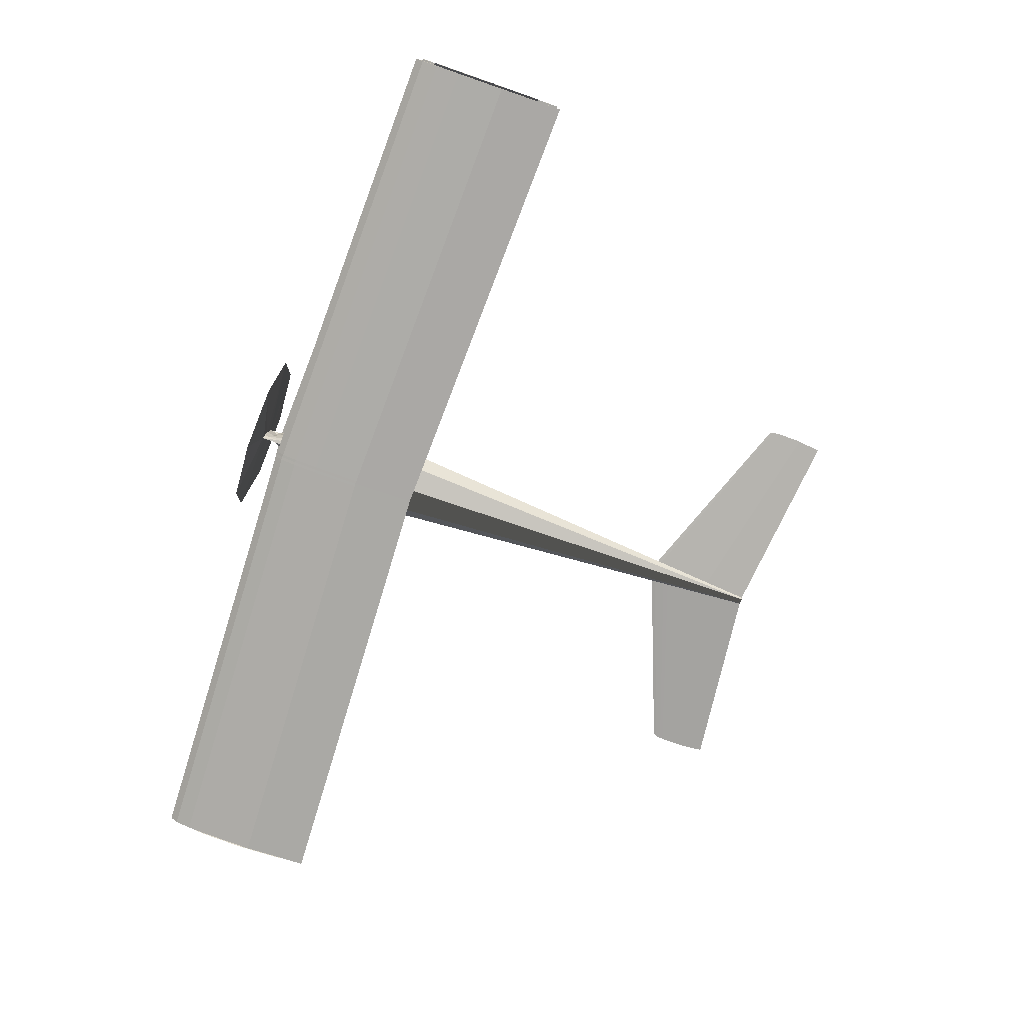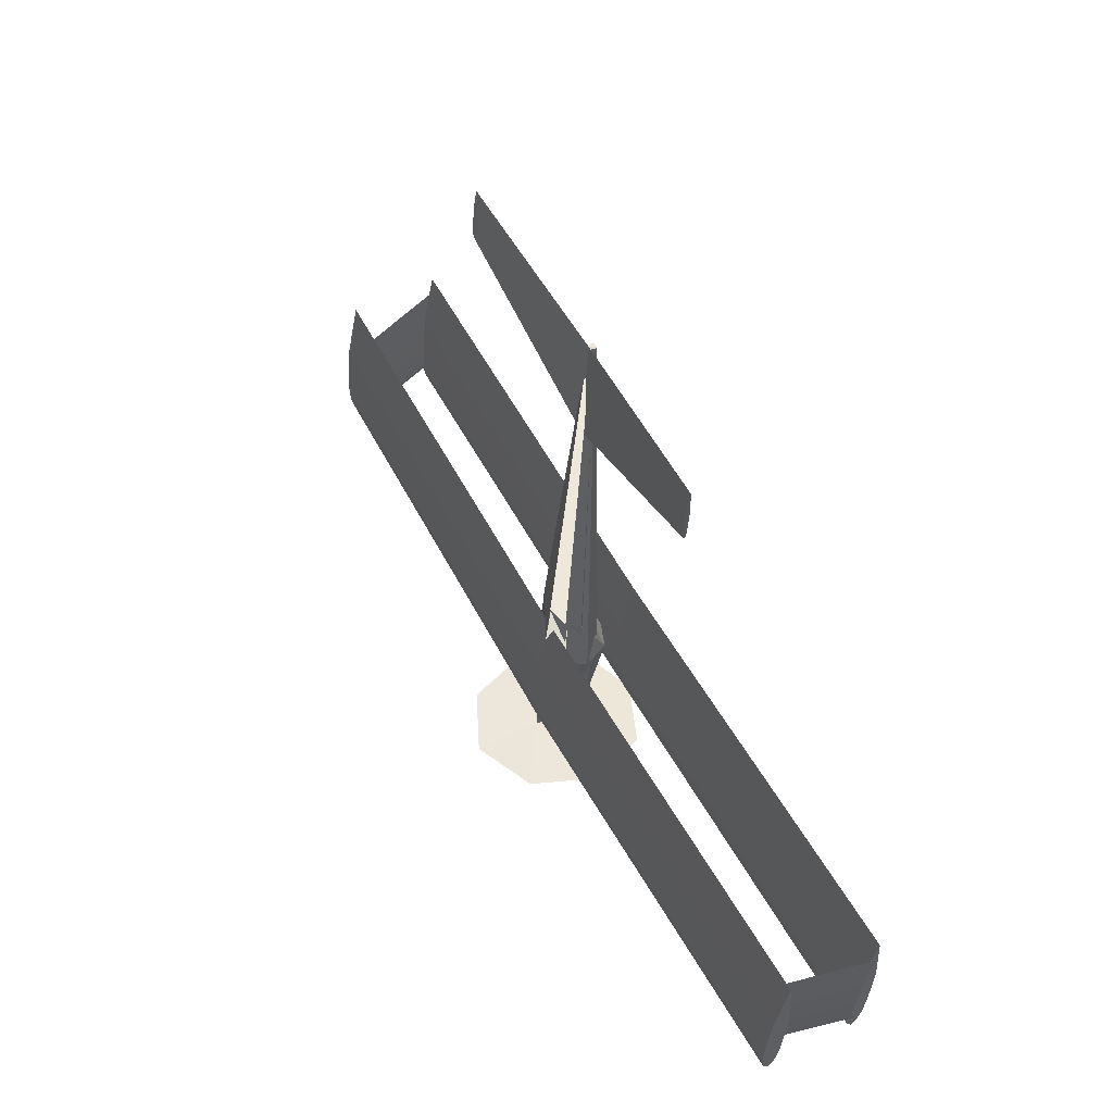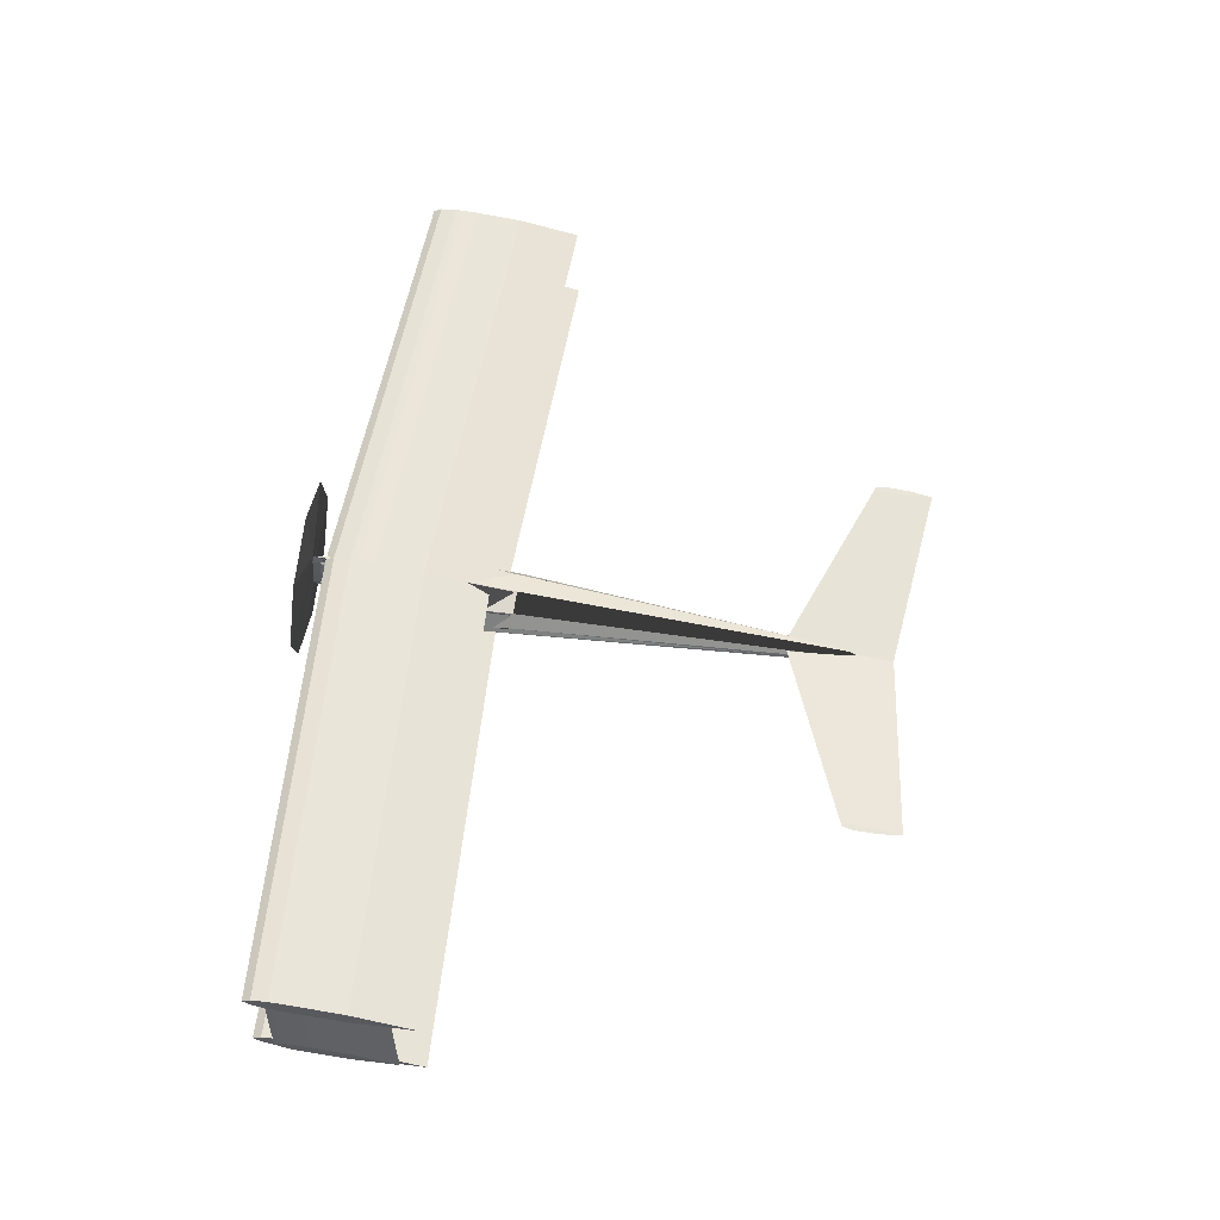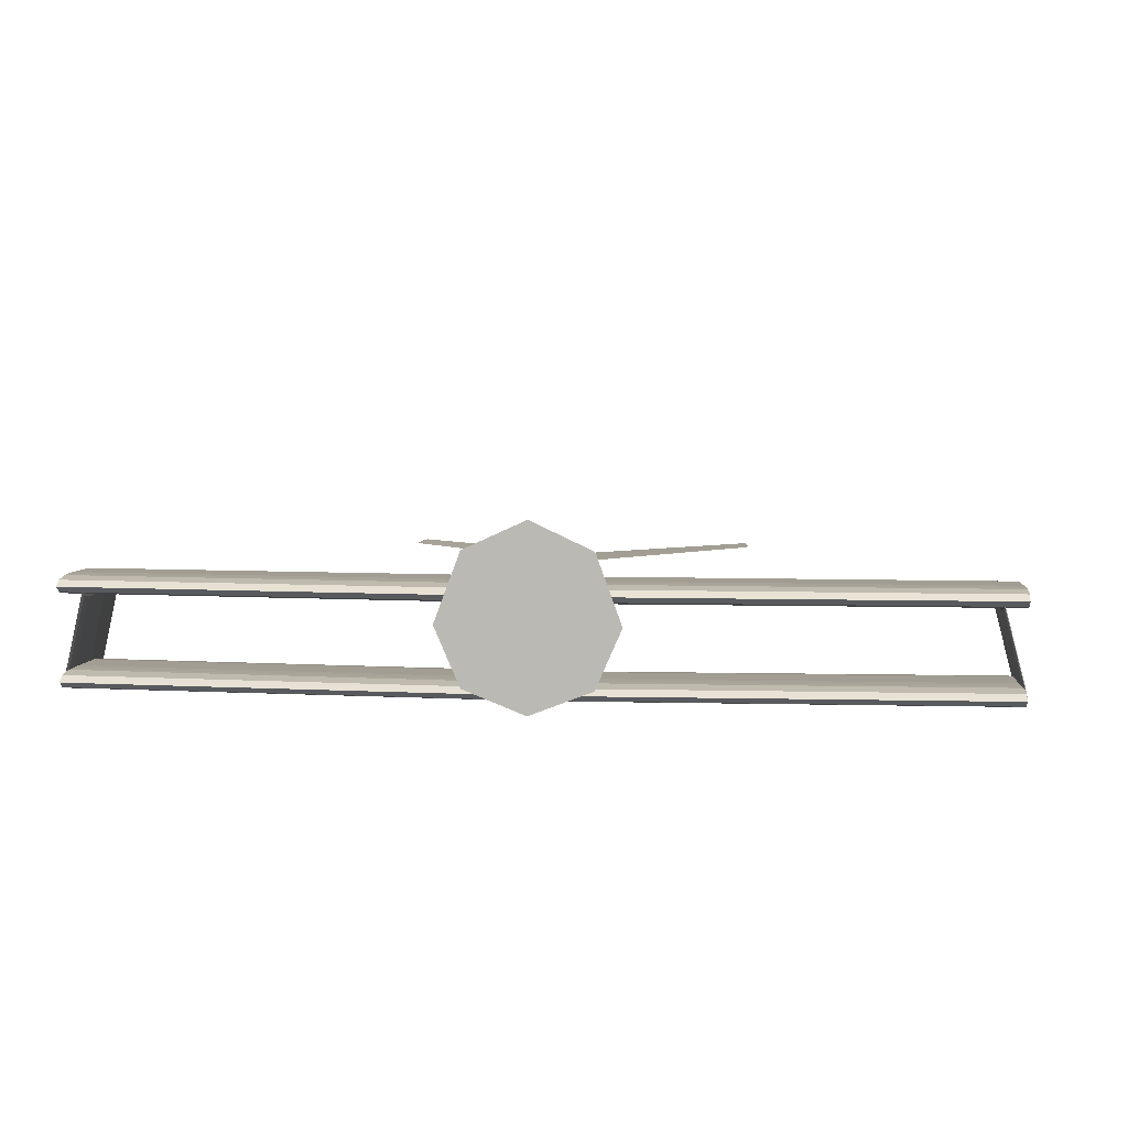
<metadata>
{"format":"obj","ext":"obj","renderer":"f3d","projection":"perspective","resolution":1024,"background":"white","views":[{"elev":-75.7,"azim":72.2,"up":"+Z"},{"elev":55.9,"azim":61.8,"up":"+Y"},{"elev":59.2,"azim":99.5,"up":"+Z"},{"elev":10.2,"azim":6.8,"up":"+Z"}]}
</metadata>
<code>
o D00132
v -0.02202 -0.06193 -0.0112
v -0.02109 -0.1068 -0.007517
v 0.001444 -0.1064 -0.007438
v 0.000511 -0.06146 -0.01113
v -0.02221 -0.05886 0.02623
v 0.000315 -0.05839 0.0263
v -0.02128 -0.1038 0.02991
v 0.001247 -0.1033 0.02999
v -0.9387 -0.3284 -0.1082
v -0.9384 -0.3439 -0.09465
v 0.009147 -0.3507 -0.09244
v -0.939 -0.3121 -0.1127
v 0.008874 -0.3355 -0.1057
v -0.9393 -0.2958 -0.1171
v 0.008554 -0.3196 -0.11
v -0.9397 -0.2793 -0.1192
v 0.008234 -0.3037 -0.1143
v -0.9404 -0.2462 -0.1227
v 0.007902 -0.2876 -0.1164
v -0.9424 -0.1468 -0.1293
v 0.007235 -0.2553 -0.1198
v -0.9453 -0.01281 -0.1218
v 0.005214 -0.1582 -0.1263
v -0.9426 -0.1438 -0.09262
v 0.002435 -0.0274 -0.119
v -0.9406 -0.243 -0.08293
v 0.005026 -0.1553 -0.09046
v -0.9399 -0.2761 -0.08098
v 0.007032 -0.2521 -0.081
v -0.9395 -0.2928 -0.08038
v 0.007707 -0.2845 -0.07909
v -0.9392 -0.3096 -0.08208
v 0.008046 -0.3008 -0.07851
v -0.9388 -0.3264 -0.08378
v 0.008397 -0.3172 -0.08017
v 0.008749 -0.3336 -0.08183
v 0.3723 0.7388 0.01913
v 0.3762 0.7329 0.01964
v -0.01741 0.5727 0.004599
v 0.3713 0.7447 0.01864
v -0.02457 0.5838 0.003653
v 0.3702 0.7507 0.01815
v -0.02654 0.595 0.002725
v 0.3699 0.7567 0.01765
v -0.0285 0.6061 0.001796
v 0.3694 0.7687 0.01667
v -0.02917 0.6174 0.000873
v 0.3691 0.8046 0.01372
v -0.03007 0.6398 -0.000973
v 0.3737 0.8526 0.009805
v -0.0306 0.7072 -0.006502
v 0.3802 0.8048 0.01376
v -0.02207 0.7972 -0.01384
v 0.3814 0.7689 0.01671
v -0.009805 0.7076 -0.006429
v 0.3814 0.7569 0.01769
v -0.00754 0.6403 -0.000894
v 0.3813 0.7509 0.01818
v -0.007507 0.6178 0.000949
v 0.3805 0.7449 0.01867
v -0.007707 0.6066 0.00187
v 0.3797 0.7389 0.01916
v -0.009207 0.5953 0.002785
v -0.01071 0.5841 0.003701
v -0.4198 0.7221 0.01635
v -0.4159 0.7162 0.01685
v -0.01589 0.5727 0.004604
v -0.4208 0.7281 0.01585
v -0.02305 0.5838 0.003658
v -0.4219 0.734 0.01536
v -0.02502 0.595 0.00273
v -0.4222 0.74 0.01487
v -0.02699 0.6062 0.001802
v -0.4227 0.752 0.01388
v -0.02765 0.6174 0.000878
v -0.423 0.7879 0.01093
v -0.02855 0.6398 -0.000968
v -0.4184 0.8359 0.007018
v -0.02908 0.7072 -0.006497
v -0.4119 0.7882 0.01097
v -0.02055 0.7973 -0.01384
v -0.4107 0.7522 0.01392
v -0.008289 0.7077 -0.006424
v -0.4107 0.7403 0.01491
v -0.006024 0.6403 -0.000888
v -0.4108 0.7343 0.0154
v -0.005991 0.6179 0.000954
v -0.4116 0.7283 0.01589
v -0.006191 0.6066 0.001875
v -0.4124 0.7222 0.01637
v -0.007691 0.5954 0.002791
v -0.009191 0.5841 0.003707
v -0.01715 -0.3336 0.004522
v -0.02548 -0.3303 0.04682
v 0.007415 -0.3884 0.07145
v 0.002511 -0.3346 -0.01294
v 0.006331 -0.3901 0.05083
v 0.02199 -0.3328 0.00466
v 0.0035 -0.3909 0.04229
v 0.02987 -0.3291 0.04702
v 0.000579 -0.3902 0.05081
v 0.02154 -0.3258 0.08932
v -0.00072 -0.3886 0.07142
v 0.001883 -0.3248 0.1068
v 0.000363 -0.3868 0.09204
v -0.01759 -0.3267 0.08918
v 0.003194 -0.3861 0.1006
v 0.006115 -0.3867 0.09206
v -0.05533 -0.1089 -0.02368
v -0.07757 -0.1055 0.0232
v -0.002125 -0.1094 -0.04294
v 0.05087 -0.1066 -0.0233
v 0.07262 -0.1023 0.02373
v 0.05038 -0.09894 0.07061
v -0.002822 -0.09846 0.08987
v -0.05582 -0.1012 0.07023
v -0.05148 0.02117 0.012
v -0.07083 0.02291 0.03809
v -0.00503 0.02125 0.001326
v 0.0413 0.02312 0.01232
v 0.06038 0.02567 0.03855
v 0.04103 0.02741 0.06463
v -0.005418 0.02732 0.07531
v -0.05175 0.02546 0.06431
v -0.02655 0.7961 -0.02664
v -0.02878 0.7965 -0.02135
v -0.01593 0.7963 -0.0266
v -0.01376 0.7968 -0.0213
v -0.01599 0.7972 -0.01601
v -0.02661 0.7969 -0.01605
v 0.007963 -0.39 0.09748
v 0.003205 -0.3888 0.1137
v 0.002653 -0.3863 0.2555
v -0.05847 -0.1072 -0.002898
v -0.0819 -0.1049 0.03182
v 0.0101 -0.3932 0.05826
v -0.002261 -0.1072 -0.01711
v 0.008344 -0.396 0.02483
v 0.0538 -0.1049 -0.002503
v 0.003743 -0.3972 0.01098
v 0.07687 -0.1015 0.03238
v -0.001003 -0.3962 0.0248
v 0.0534 -0.09867 0.07315
v -0.003114 -0.3935 0.05821
v -0.001384 -0.3902 0.09745
v -0.05887 -0.101 0.07275
v -0.02655 0.7961 -0.02681
v -0.02878 0.7964 -0.02195
v -0.01593 0.7963 -0.02678
v -0.01376 0.7967 -0.0219
v -0.01599 0.7972 -0.01619
v -0.02661 0.7969 -0.01623
v -0.9392 -0.3224 0.08376
v -0.9389 -0.3376 0.09706
v 0.002709 -0.3636 0.1041
v -0.9395 -0.3065 0.07943
v 0.002425 -0.3478 0.09033
v -0.9398 -0.2905 0.07511
v 0.002092 -0.3313 0.08585
v -0.9402 -0.2743 0.07303
v 0.00176 -0.3147 0.08137
v -0.9408 -0.242 0.06962
v 0.001415 -0.298 0.07921
v -0.9429 -0.1446 0.06313
v 0.000721 -0.2644 0.07568
v -0.9456 -0.01349 0.07044
v -0.00138 -0.1635 0.06895
v -0.943 -0.1417 0.09904
v -0.004268 -0.02749 0.07652
v -0.941 -0.2388 0.1085
v -0.001575 -0.1604 0.1062
v -0.9404 -0.2713 0.1104
v 0.00051 -0.2611 0.116
v -0.94 -0.2875 0.111
v 0.001212 -0.2948 0.118
v -0.9397 -0.304 0.1094
v 0.001564 -0.3117 0.1186
v -0.9393 -0.3205 0.1077
v 0.00193 -0.3287 0.1169
v 0.002295 -0.3458 0.1152
v 0.8962 -0.2702 0.08139
v 0.8964 -0.2813 0.09104
v 0.9473 -0.2625 -0.09144
v 0.896 -0.2587 0.07825
v 0.9471 -0.2513 -0.1012
v 0.8957 -0.2471 0.07512
v 0.9469 -0.2396 -0.1044
v 0.8955 -0.2354 0.07361
v 0.9466 -0.2278 -0.1076
v 0.895 -0.2119 0.07114
v 0.9464 -0.216 -0.1091
v 0.8935 -0.1413 0.06643
v 0.9459 -0.1922 -0.1116
v 0.8915 -0.04619 0.07173
v 0.9444 -0.1205 -0.1164
v 0.8934 -0.1392 0.09247
v 0.9424 -0.02408 -0.111
v 0.8949 -0.2096 0.09935
v 0.9443 -0.1184 -0.08998
v 0.8953 -0.2331 0.1007
v 0.9458 -0.1898 -0.083
v 0.8956 -0.2449 0.1012
v 0.9463 -0.2137 -0.08159
v 0.8959 -0.2569 0.09996
v 0.9465 -0.2257 -0.08117
v 0.8961 -0.2688 0.09875
v 0.9468 -0.2378 -0.08239
v 0.947 -0.2499 -0.08361
v 0.9435 -0.3043 -0.08803
v 0.9433 -0.2888 -0.1016
v -0.002883 -0.351 -0.09248
v 0.9429 -0.2725 -0.106
v -0.003156 -0.3358 -0.1058
v 0.9426 -0.2562 -0.1105
v -0.003476 -0.3199 -0.1101
v 0.9423 -0.2397 -0.1126
v -0.003796 -0.3039 -0.1144
v 0.9416 -0.2066 -0.1161
v -0.004127 -0.2878 -0.1165
v 0.9395 -0.1072 -0.1227
v -0.004795 -0.2556 -0.1199
v 0.9367 0.0268 -0.1152
v -0.006816 -0.1585 -0.1263
v 0.9393 -0.1041 -0.086
v -0.009595 -0.02765 -0.119
v 0.9414 -0.2034 -0.07631
v -0.007004 -0.1555 -0.09051
v 0.9421 -0.2365 -0.07436
v -0.004998 -0.2524 -0.08105
v 0.9424 -0.2532 -0.07376
v -0.004323 -0.2848 -0.07914
v 0.9428 -0.27 -0.07546
v -0.003984 -0.301 -0.07855
v 0.9431 -0.2868 -0.07716
v -0.003632 -0.3174 -0.08021
v -0.003281 -0.3338 -0.08187
v 0.9424 -0.298 0.1037
v 0.9422 -0.2828 0.09038
v 0.9418 -0.2669 0.08605
v 0.9415 -0.2509 0.08173
v 0.9412 -0.2348 0.07965
v 0.9405 -0.2024 0.07624
v 0.9385 -0.105 0.06975
v 0.9357 0.02611 0.07706
v 0.9383 -0.1021 0.1057
v 0.9403 -0.1992 0.1151
v 0.941 -0.2317 0.1171
v 0.9413 -0.248 0.1176
v 0.9417 -0.2644 0.116
v 0.942 -0.2809 0.1143
v -0.8935 -0.3189 0.08474
v -0.8937 -0.3079 0.07509
v -0.9439 -0.3023 -0.09809
v -0.894 -0.2963 0.07196
v -0.9441 -0.2911 -0.1079
v -0.8942 -0.2847 0.06882
v -0.9444 -0.2794 -0.1111
v -0.8944 -0.273 0.06731
v -0.9446 -0.2676 -0.1142
v -0.8949 -0.2496 0.06484
v -0.9448 -0.2558 -0.1158
v -0.8964 -0.179 0.06013
v -0.9453 -0.232 -0.1183
v -0.8984 -0.08386 0.06543
v -0.9468 -0.1603 -0.123
v -0.8965 -0.1768 0.08618
v -0.9489 -0.06389 -0.1177
v -0.8951 -0.2473 0.09305
v -0.947 -0.1582 -0.09663
v -0.8946 -0.2708 0.09444
v -0.9455 -0.2296 -0.08966
v -0.8943 -0.2826 0.09486
v -0.945 -0.2535 -0.08825
v -0.8941 -0.2945 0.09366
v -0.9447 -0.2655 -0.08782
v -0.8938 -0.3065 0.09245
v -0.9445 -0.2776 -0.08904
v -0.9442 -0.2897 -0.09026
v -0.1764 -0.4065 0.05406
v -0.123 -0.4154 -0.06671
v 0.004604 -0.4168 -0.1164
v 0.1317 -0.41 -0.06582
v 0.1838 -0.399 0.05533
v 0.1303 -0.3884 0.1971
v -0.1244 -0.3938 0.1962
f 2 1 3
f 1 4 3
f 1 5 4
f 5 6 4
f 5 7 6
f 7 8 6
f 7 2 8
f 2 3 8
f 7 5 2
f 5 1 2
f 3 4 8
f 4 6 8
f 10 9 11
f 9 12 13
f 12 14 15
f 14 16 17
f 16 18 19
f 18 20 21
f 20 22 23
f 22 24 25
f 24 26 27
f 26 28 29
f 28 30 31
f 30 32 33
f 32 34 35
f 34 10 36
f 9 13 11
f 12 15 13
f 14 17 15
f 16 19 17
f 18 21 19
f 20 23 21
f 22 25 23
f 24 27 25
f 26 29 27
f 28 31 29
f 30 33 31
f 32 35 33
f 34 36 35
f 10 11 36
f 38 37 39
f 37 40 41
f 40 42 43
f 42 44 45
f 44 46 47
f 46 48 49
f 48 50 51
f 50 52 53
f 52 54 55
f 54 56 57
f 56 58 59
f 58 60 61
f 60 62 63
f 62 38 64
f 37 41 39
f 40 43 41
f 42 45 43
f 44 47 45
f 46 49 47
f 48 51 49
f 50 53 51
f 52 55 53
f 54 57 55
f 56 59 57
f 58 61 59
f 60 63 61
f 62 64 63
f 38 39 64
f 66 65 67
f 65 68 69
f 68 70 71
f 70 72 73
f 72 74 75
f 74 76 77
f 76 78 79
f 78 80 81
f 80 82 83
f 82 84 85
f 84 86 87
f 86 88 89
f 88 90 91
f 90 66 92
f 65 69 67
f 68 71 69
f 70 73 71
f 72 75 73
f 74 77 75
f 76 79 77
f 78 81 79
f 80 83 81
f 82 85 83
f 84 87 85
f 86 89 87
f 88 91 89
f 90 92 91
f 66 67 92
f 94 93 95
f 93 96 97
f 96 98 99
f 98 100 101
f 100 102 103
f 102 104 105
f 104 106 107
f 106 94 108
f 110 109 94
f 109 111 93
f 111 112 96
f 112 113 98
f 113 114 100
f 114 115 102
f 115 116 104
f 116 110 106
f 118 117 110
f 117 119 109
f 119 120 111
f 120 121 112
f 121 122 113
f 122 123 114
f 123 124 115
f 124 118 116
f 126 125 118
f 201 199 195
f 160 158 174
f 127 128 120
f 128 129 121
f 89 91 71
f 61 63 43
f 130 126 124
f 93 97 95
f 96 99 97
f 98 101 99
f 100 103 101
f 102 105 103
f 104 107 105
f 106 108 107
f 94 95 108
f 109 93 94
f 111 96 93
f 112 98 96
f 113 100 98
f 114 102 100
f 115 104 102
f 116 106 104
f 110 94 106
f 117 109 110
f 119 111 109
f 120 112 111
f 121 113 112
f 122 114 113
f 123 115 114
f 124 116 115
f 118 110 116
f 125 117 118
f 204 206 181
f 127 120 119
f 128 121 120
f 129 122 121
f 70 68 88
f 130 124 123
f 126 118 124
f 132 131 133
f 135 134 136
f 134 137 138
f 137 139 140
f 139 141 142
f 141 143 144
f 143 115 145
f 115 146 132
f 146 135 131
f 148 147 135
f 134 149 137
f 129 127 130
f 149 150 139
f 150 151 141
f 54 52 48
f 26 24 20
f 152 148 146
f 134 138 136
f 137 140 138
f 139 142 140
f 141 144 142
f 143 145 144
f 115 132 145
f 146 131 132
f 135 136 131
f 147 134 135
f 103 105 108
f 149 139 137
f 150 141 139
f 151 143 141
f 33 35 15
f 152 146 115
f 148 135 146
f 154 153 155
f 153 156 157
f 156 158 159
f 158 160 161
f 160 162 163
f 162 164 165
f 164 166 167
f 166 168 169
f 168 170 171
f 170 172 173
f 172 174 175
f 174 176 177
f 176 178 179
f 178 154 180
f 153 157 155
f 156 159 157
f 158 161 159
f 160 163 161
f 162 165 163
f 164 167 165
f 166 169 167
f 168 171 169
f 170 173 171
f 172 175 173
f 174 177 175
f 176 179 177
f 178 180 179
f 154 155 180
f 182 183 181
f 181 185 184
f 184 187 186
f 186 189 188
f 188 191 190
f 190 193 192
f 192 195 194
f 194 197 196
f 196 199 198
f 198 201 200
f 200 203 202
f 202 205 204
f 204 207 206
f 206 208 182
f 181 183 185
f 184 185 187
f 186 187 189
f 188 189 191
f 190 191 193
f 192 193 195
f 194 195 197
f 196 197 199
f 198 199 201
f 200 201 203
f 202 203 205
f 204 205 207
f 206 207 208
f 182 208 183
f 210 209 211
f 212 210 213
f 214 212 215
f 216 214 217
f 218 216 219
f 220 218 221
f 222 220 223
f 224 222 225
f 226 224 227
f 228 226 229
f 230 228 231
f 232 230 233
f 234 232 235
f 209 234 236
f 213 210 211
f 215 212 213
f 217 214 215
f 219 216 217
f 221 218 219
f 223 220 221
f 225 222 223
f 227 224 225
f 229 226 227
f 231 228 229
f 233 230 231
f 235 232 233
f 236 234 235
f 211 209 236
f 238 237 155
f 239 238 157
f 240 239 159
f 241 240 161
f 242 241 163
f 243 242 165
f 244 243 167
f 245 244 169
f 246 245 171
f 247 246 173
f 248 247 175
f 249 248 177
f 250 249 179
f 237 250 180
f 157 238 155
f 159 239 157
f 161 240 159
f 163 241 161
f 165 242 163
f 167 243 165
f 169 244 167
f 171 245 169
f 173 246 171
f 175 247 173
f 177 248 175
f 179 249 177
f 180 250 179
f 155 237 180
f 252 253 251
f 254 255 252
f 256 257 254
f 258 259 256
f 260 261 258
f 262 263 260
f 264 265 262
f 266 267 264
f 268 269 266
f 270 271 268
f 272 273 270
f 274 275 272
f 276 277 274
f 251 278 276
f 255 253 252
f 257 255 254
f 259 257 256
f 261 259 258
f 263 261 260
f 265 263 262
f 267 265 264
f 269 267 266
f 271 269 268
f 273 271 270
f 275 273 272
f 277 275 274
f 278 277 276
f 253 278 251
f 138 279 136
f 140 280 138
f 142 281 140
f 144 282 142
f 145 283 144
f 132 284 145
f 136 285 131
f 280 279 138
f 281 280 140
f 282 281 142
f 283 282 144
f 284 283 145
f 133 284 132
f 285 133 131
f 279 285 136
f 230 232 212
f 221 219 229
f 248 249 239
f 256 254 272
f 275 277 257
f 279 281 283
f 185 183 208
f 207 205 189
f 205 203 189
f 185 208 207
f 189 187 207
f 187 185 207
f 193 191 201
f 191 189 203
f 201 191 203
f 197 195 199
f 195 193 201
f 158 156 176
f 156 153 178
f 153 154 178
f 178 176 156
f 176 174 158
f 174 172 160
f 172 170 162
f 170 168 164
f 168 166 164
f 164 162 170
f 162 160 172
f 91 92 71
f 92 67 69
f 71 92 69
f 71 73 89
f 73 75 87
f 75 77 87
f 77 79 85
f 87 77 85
f 79 81 83
f 83 85 79
f 87 89 73
f 63 64 43
f 64 39 41
f 43 64 41
f 43 45 61
f 45 47 59
f 47 49 59
f 49 51 57
f 59 49 57
f 51 53 55
f 55 57 51
f 59 61 45
f 182 181 206
f 181 184 204
f 184 186 204
f 186 188 202
f 204 186 202
f 188 190 198
f 190 192 196
f 192 194 196
f 196 198 190
f 198 200 188
f 200 202 188
f 68 65 90
f 65 66 90
f 90 88 68
f 88 86 70
f 86 84 72
f 84 82 72
f 82 80 74
f 72 82 74
f 80 78 76
f 76 74 80
f 72 70 86
f 147 148 149
f 148 152 150
f 149 148 150
f 152 115 151
f 115 143 151
f 151 150 152
f 134 147 149
f 119 117 125
f 125 126 130
f 130 123 129
f 123 122 129
f 129 128 127
f 119 125 127
f 125 130 127
f 42 40 60
f 40 37 60
f 37 38 62
f 60 58 42
f 58 56 42
f 37 62 60
f 44 42 56
f 48 46 54
f 46 44 56
f 52 50 48
f 56 54 46
f 14 12 32
f 12 9 32
f 9 10 34
f 32 30 14
f 30 28 14
f 9 34 32
f 16 14 28
f 20 18 26
f 18 16 28
f 24 22 20
f 28 26 18
f 107 108 105
f 108 95 103
f 95 97 101
f 97 99 101
f 101 103 95
f 35 36 15
f 36 11 13
f 15 36 13
f 15 17 33
f 17 19 31
f 19 21 31
f 21 23 29
f 31 21 29
f 23 25 27
f 27 29 23
f 31 33 17
f 232 234 212
f 234 209 210
f 212 234 210
f 212 214 230
f 214 216 228
f 216 218 228
f 218 220 226
f 228 218 226
f 220 222 224
f 224 226 220
f 228 230 214
f 213 211 236
f 235 233 215
f 233 231 217
f 215 233 217
f 213 236 235
f 219 217 231
f 215 213 235
f 231 229 219
f 229 227 221
f 227 225 223
f 221 227 223
f 249 250 239
f 250 237 238
f 239 250 238
f 239 240 248
f 240 241 247
f 241 242 247
f 242 243 246
f 247 242 246
f 243 244 245
f 245 246 243
f 247 248 240
f 252 251 276
f 276 274 254
f 274 272 254
f 272 270 258
f 270 268 260
f 268 266 260
f 266 264 262
f 260 266 262
f 260 258 270
f 258 256 272
f 254 252 276
f 277 278 255
f 278 253 255
f 255 257 277
f 257 259 275
f 259 261 273
f 261 263 273
f 263 265 271
f 273 263 271
f 265 267 269
f 269 271 265
f 273 275 259
f 133 285 284
f 285 279 284
f 279 280 281
f 281 282 283
f 283 284 279

</code>
